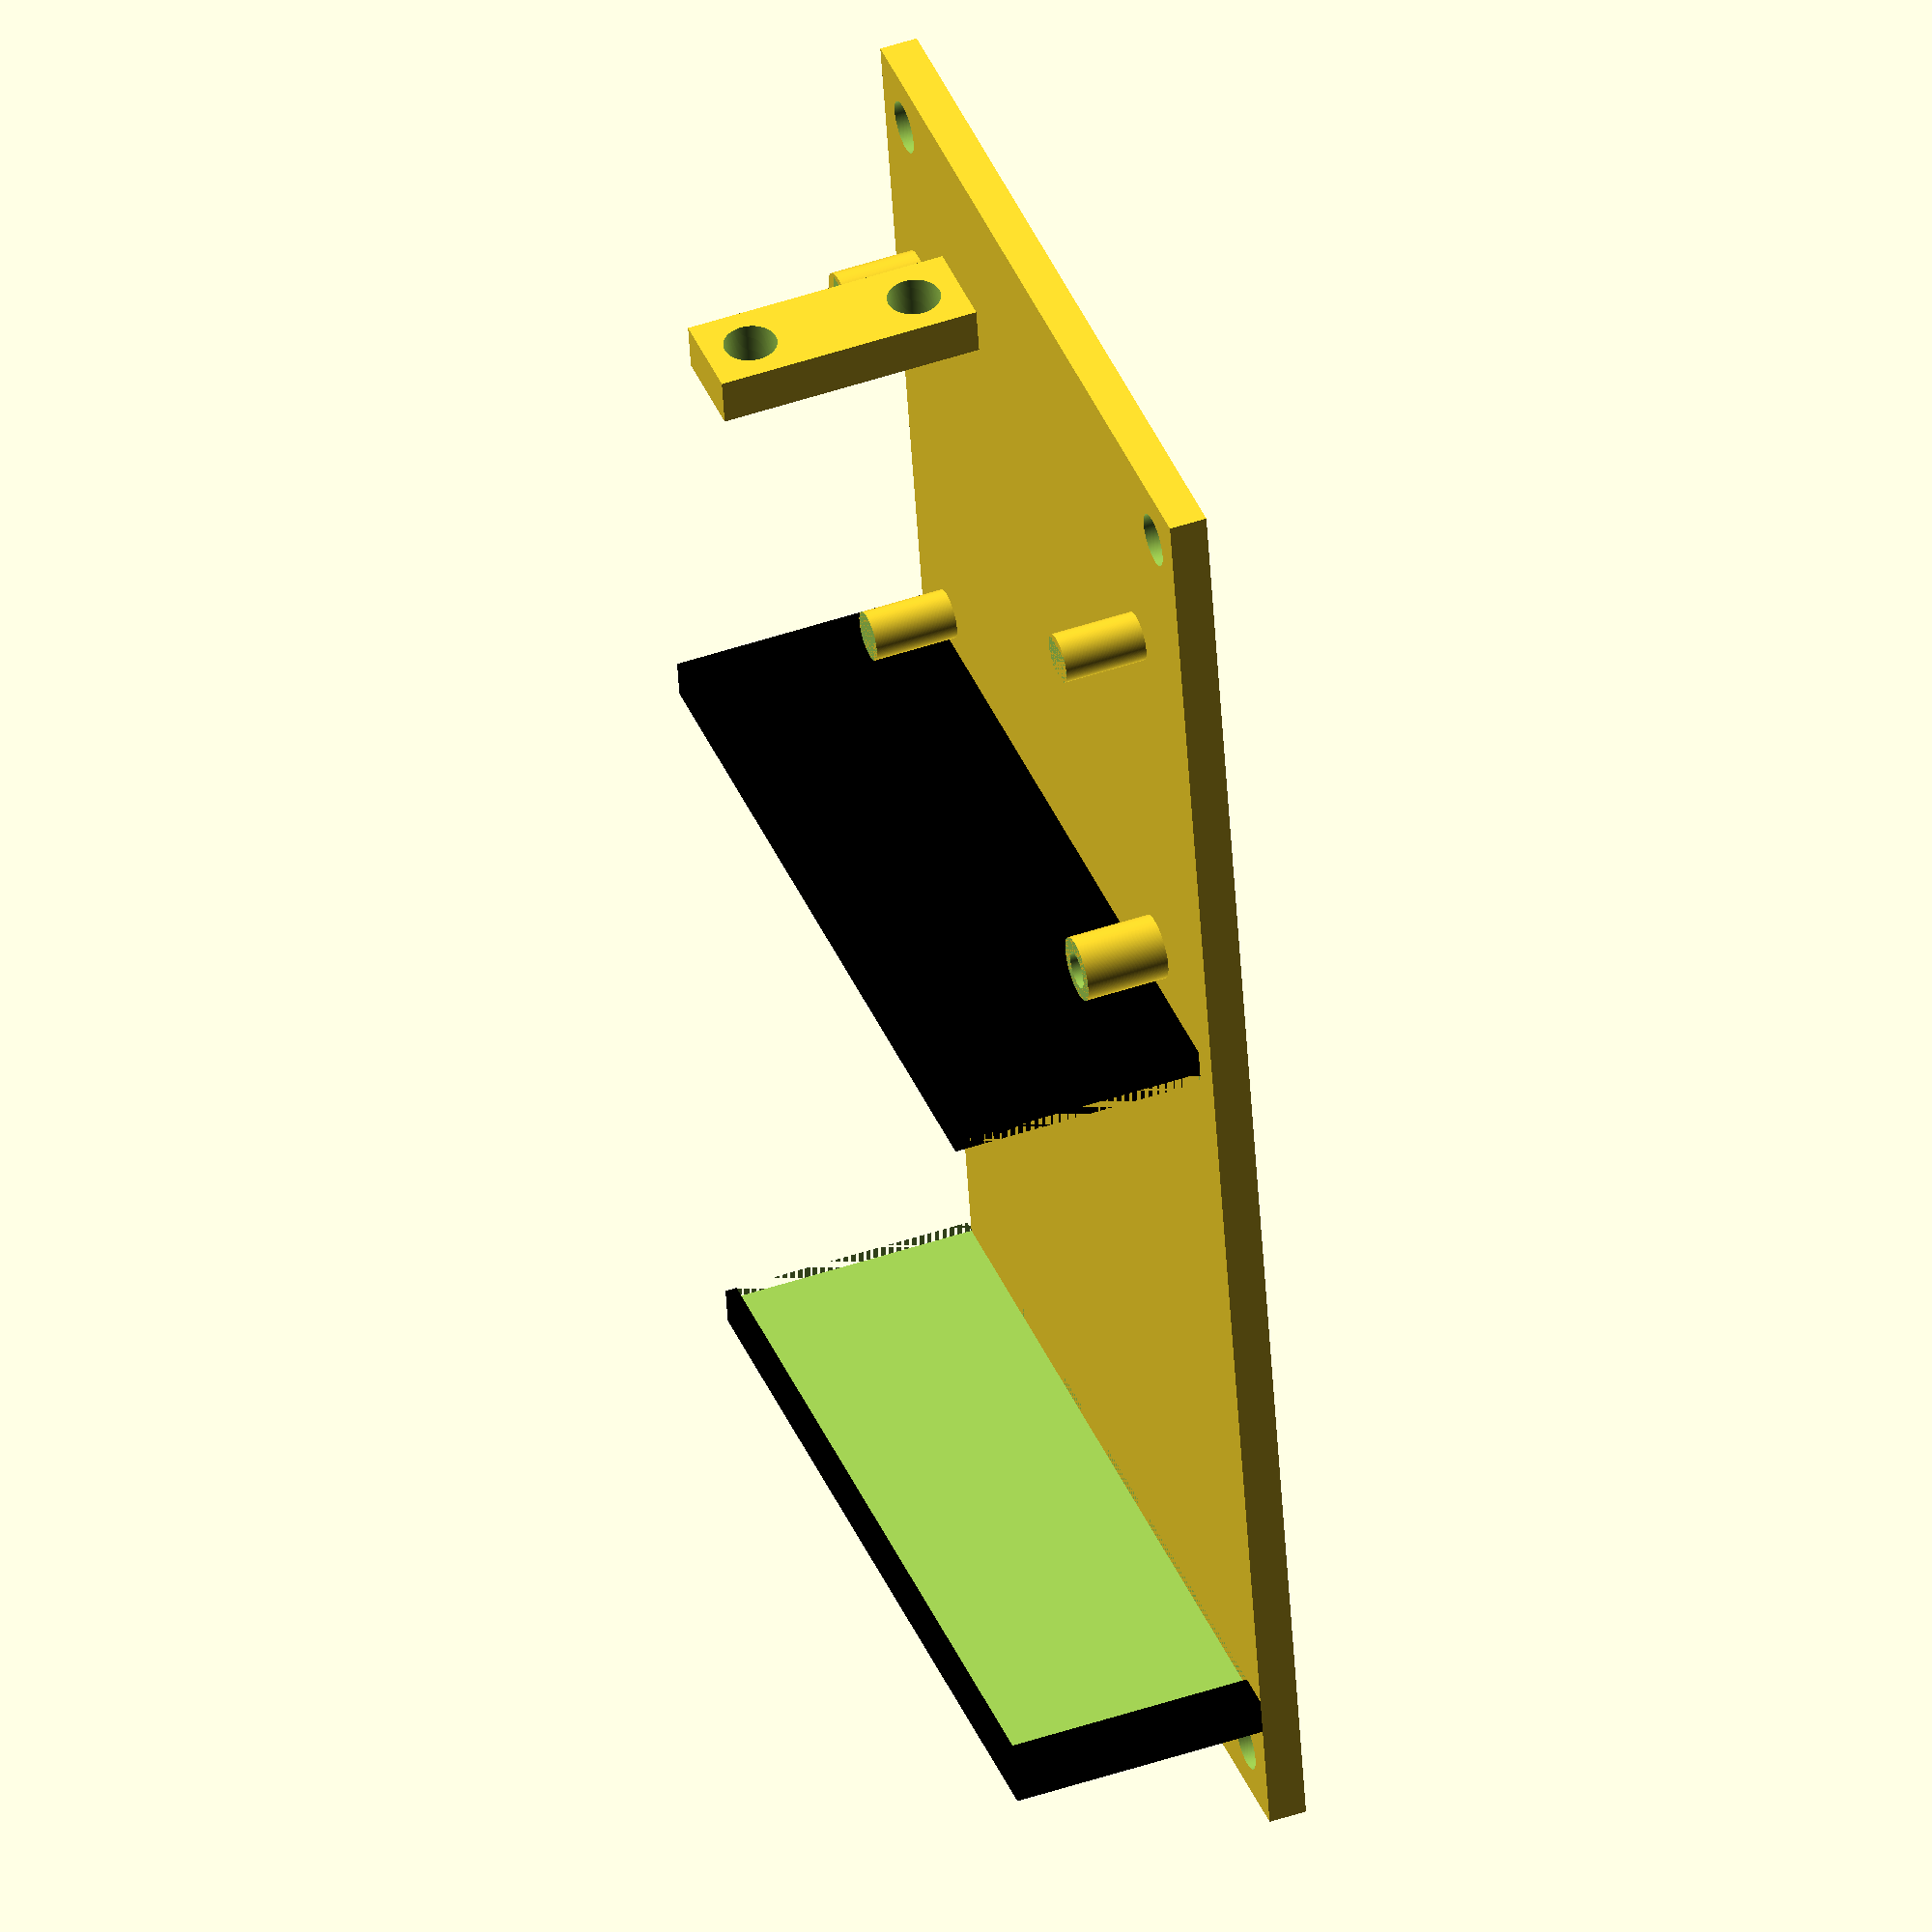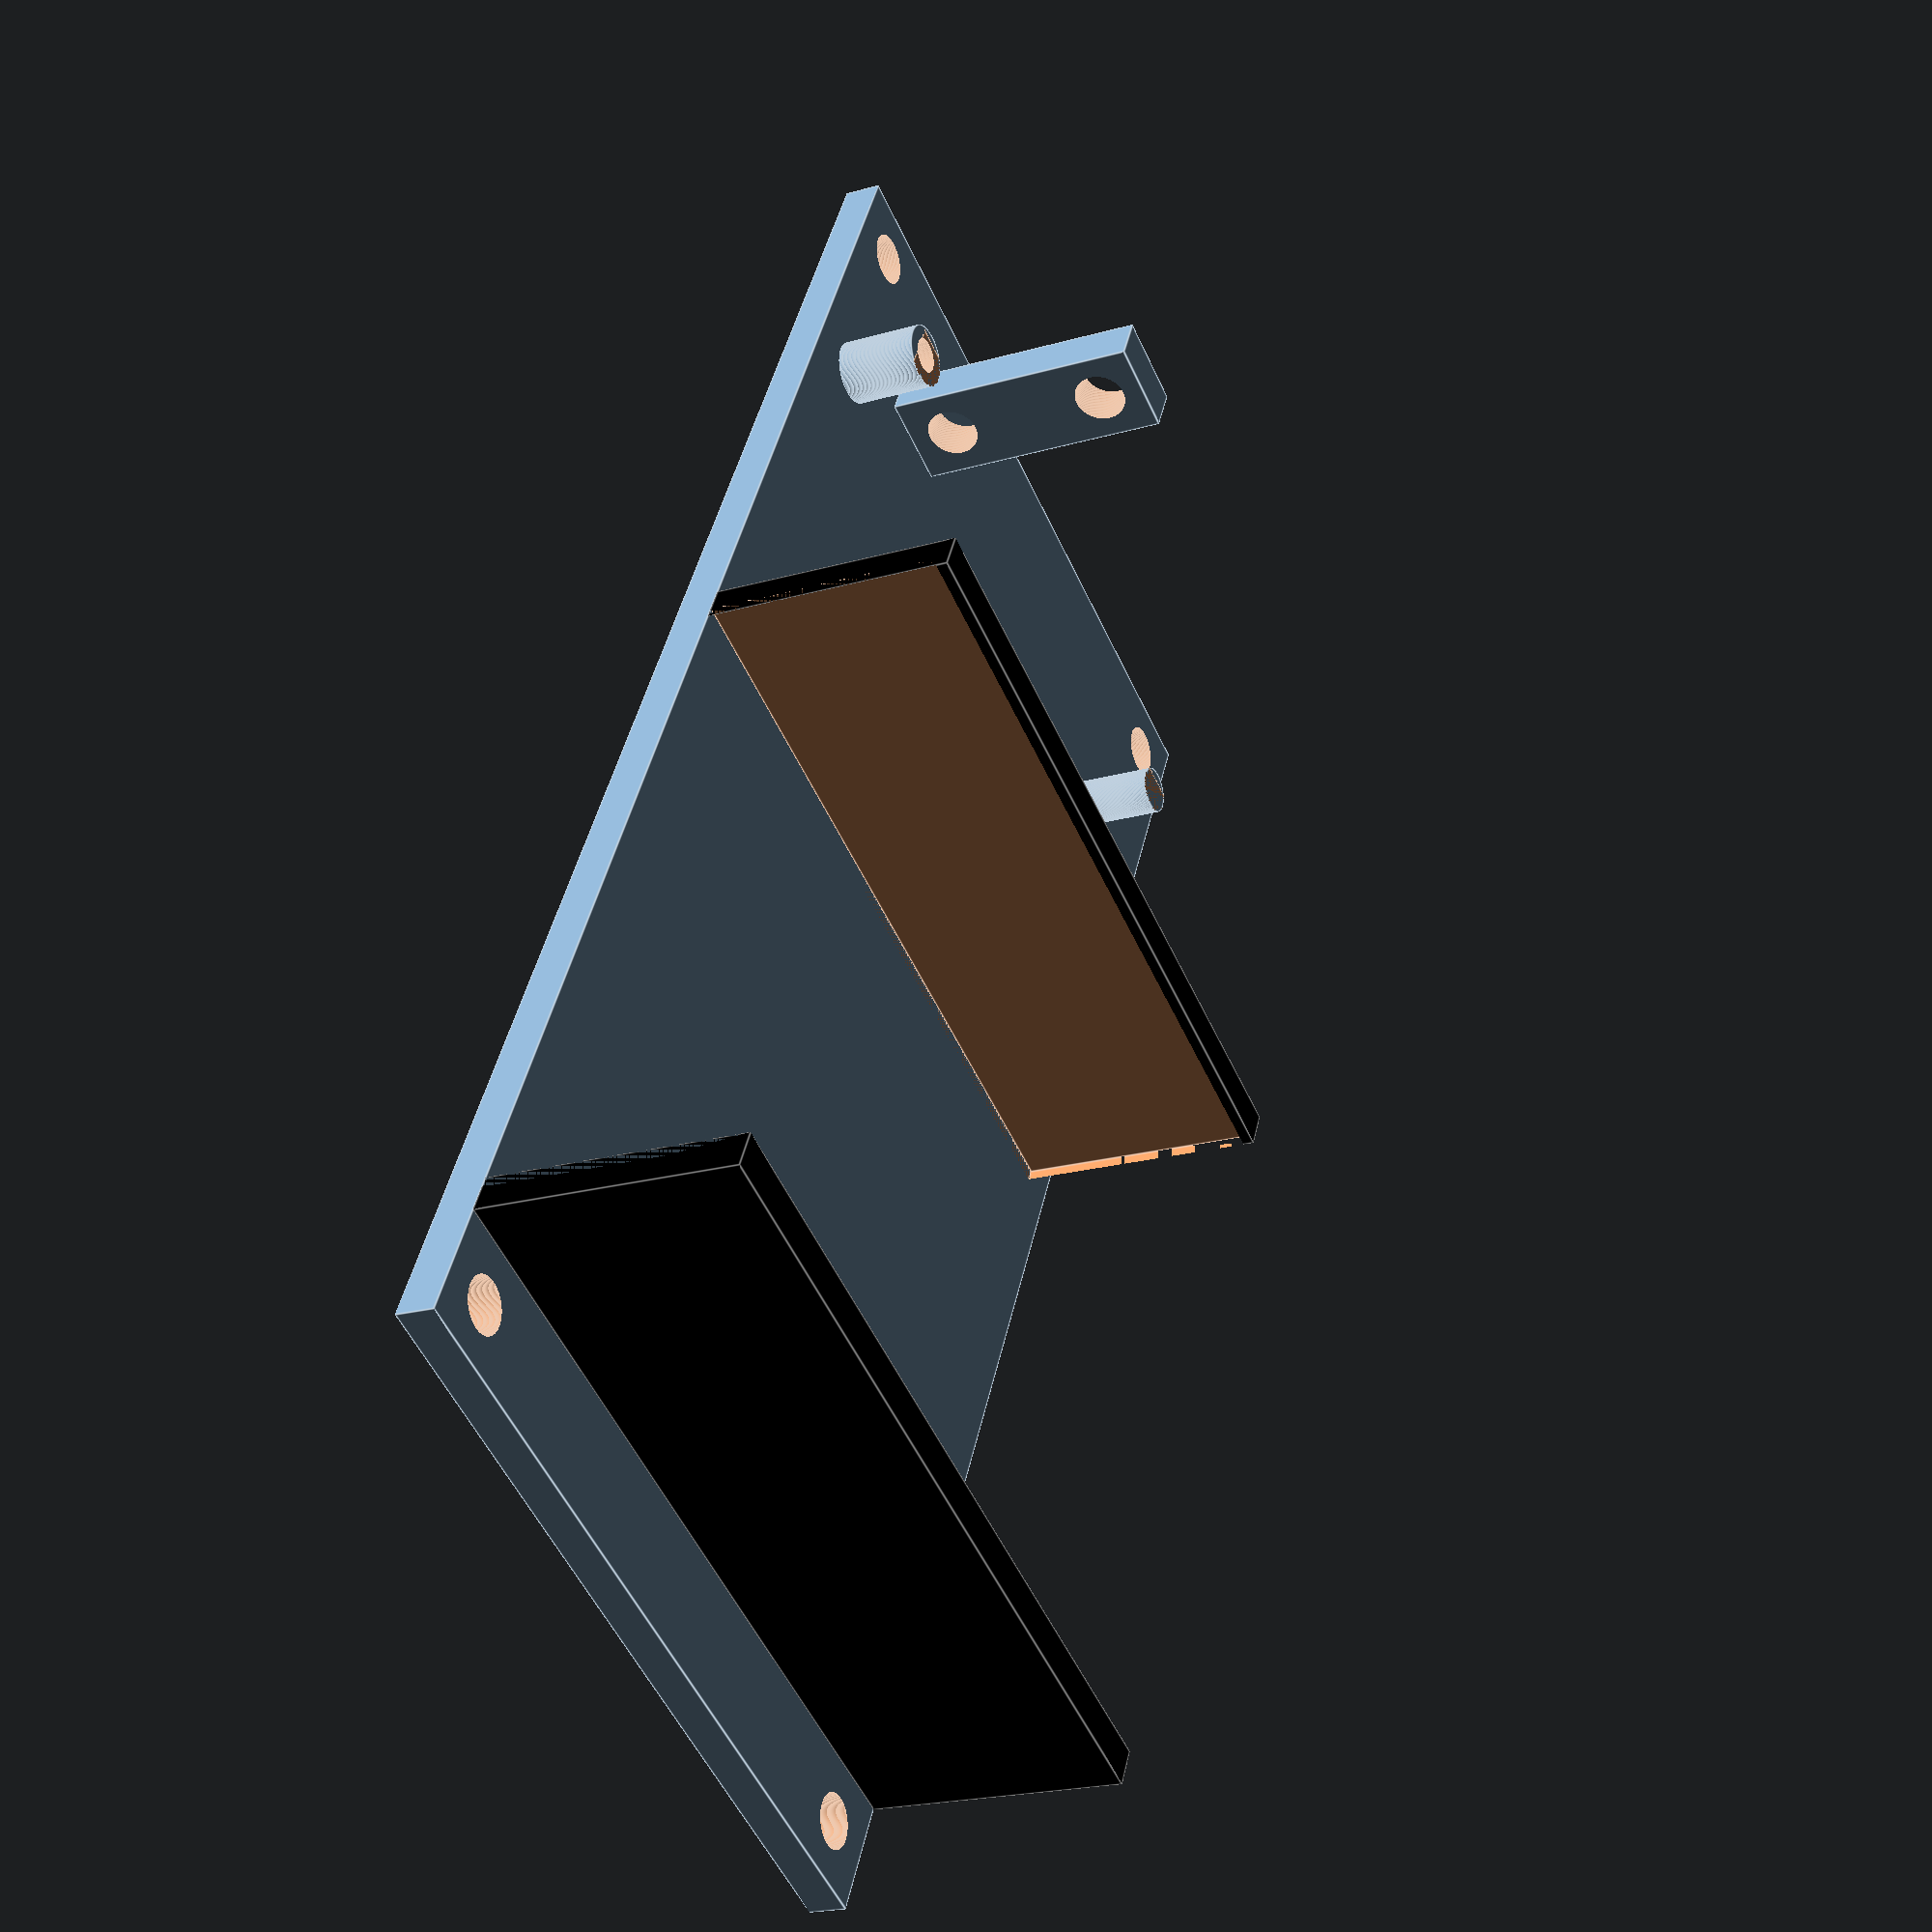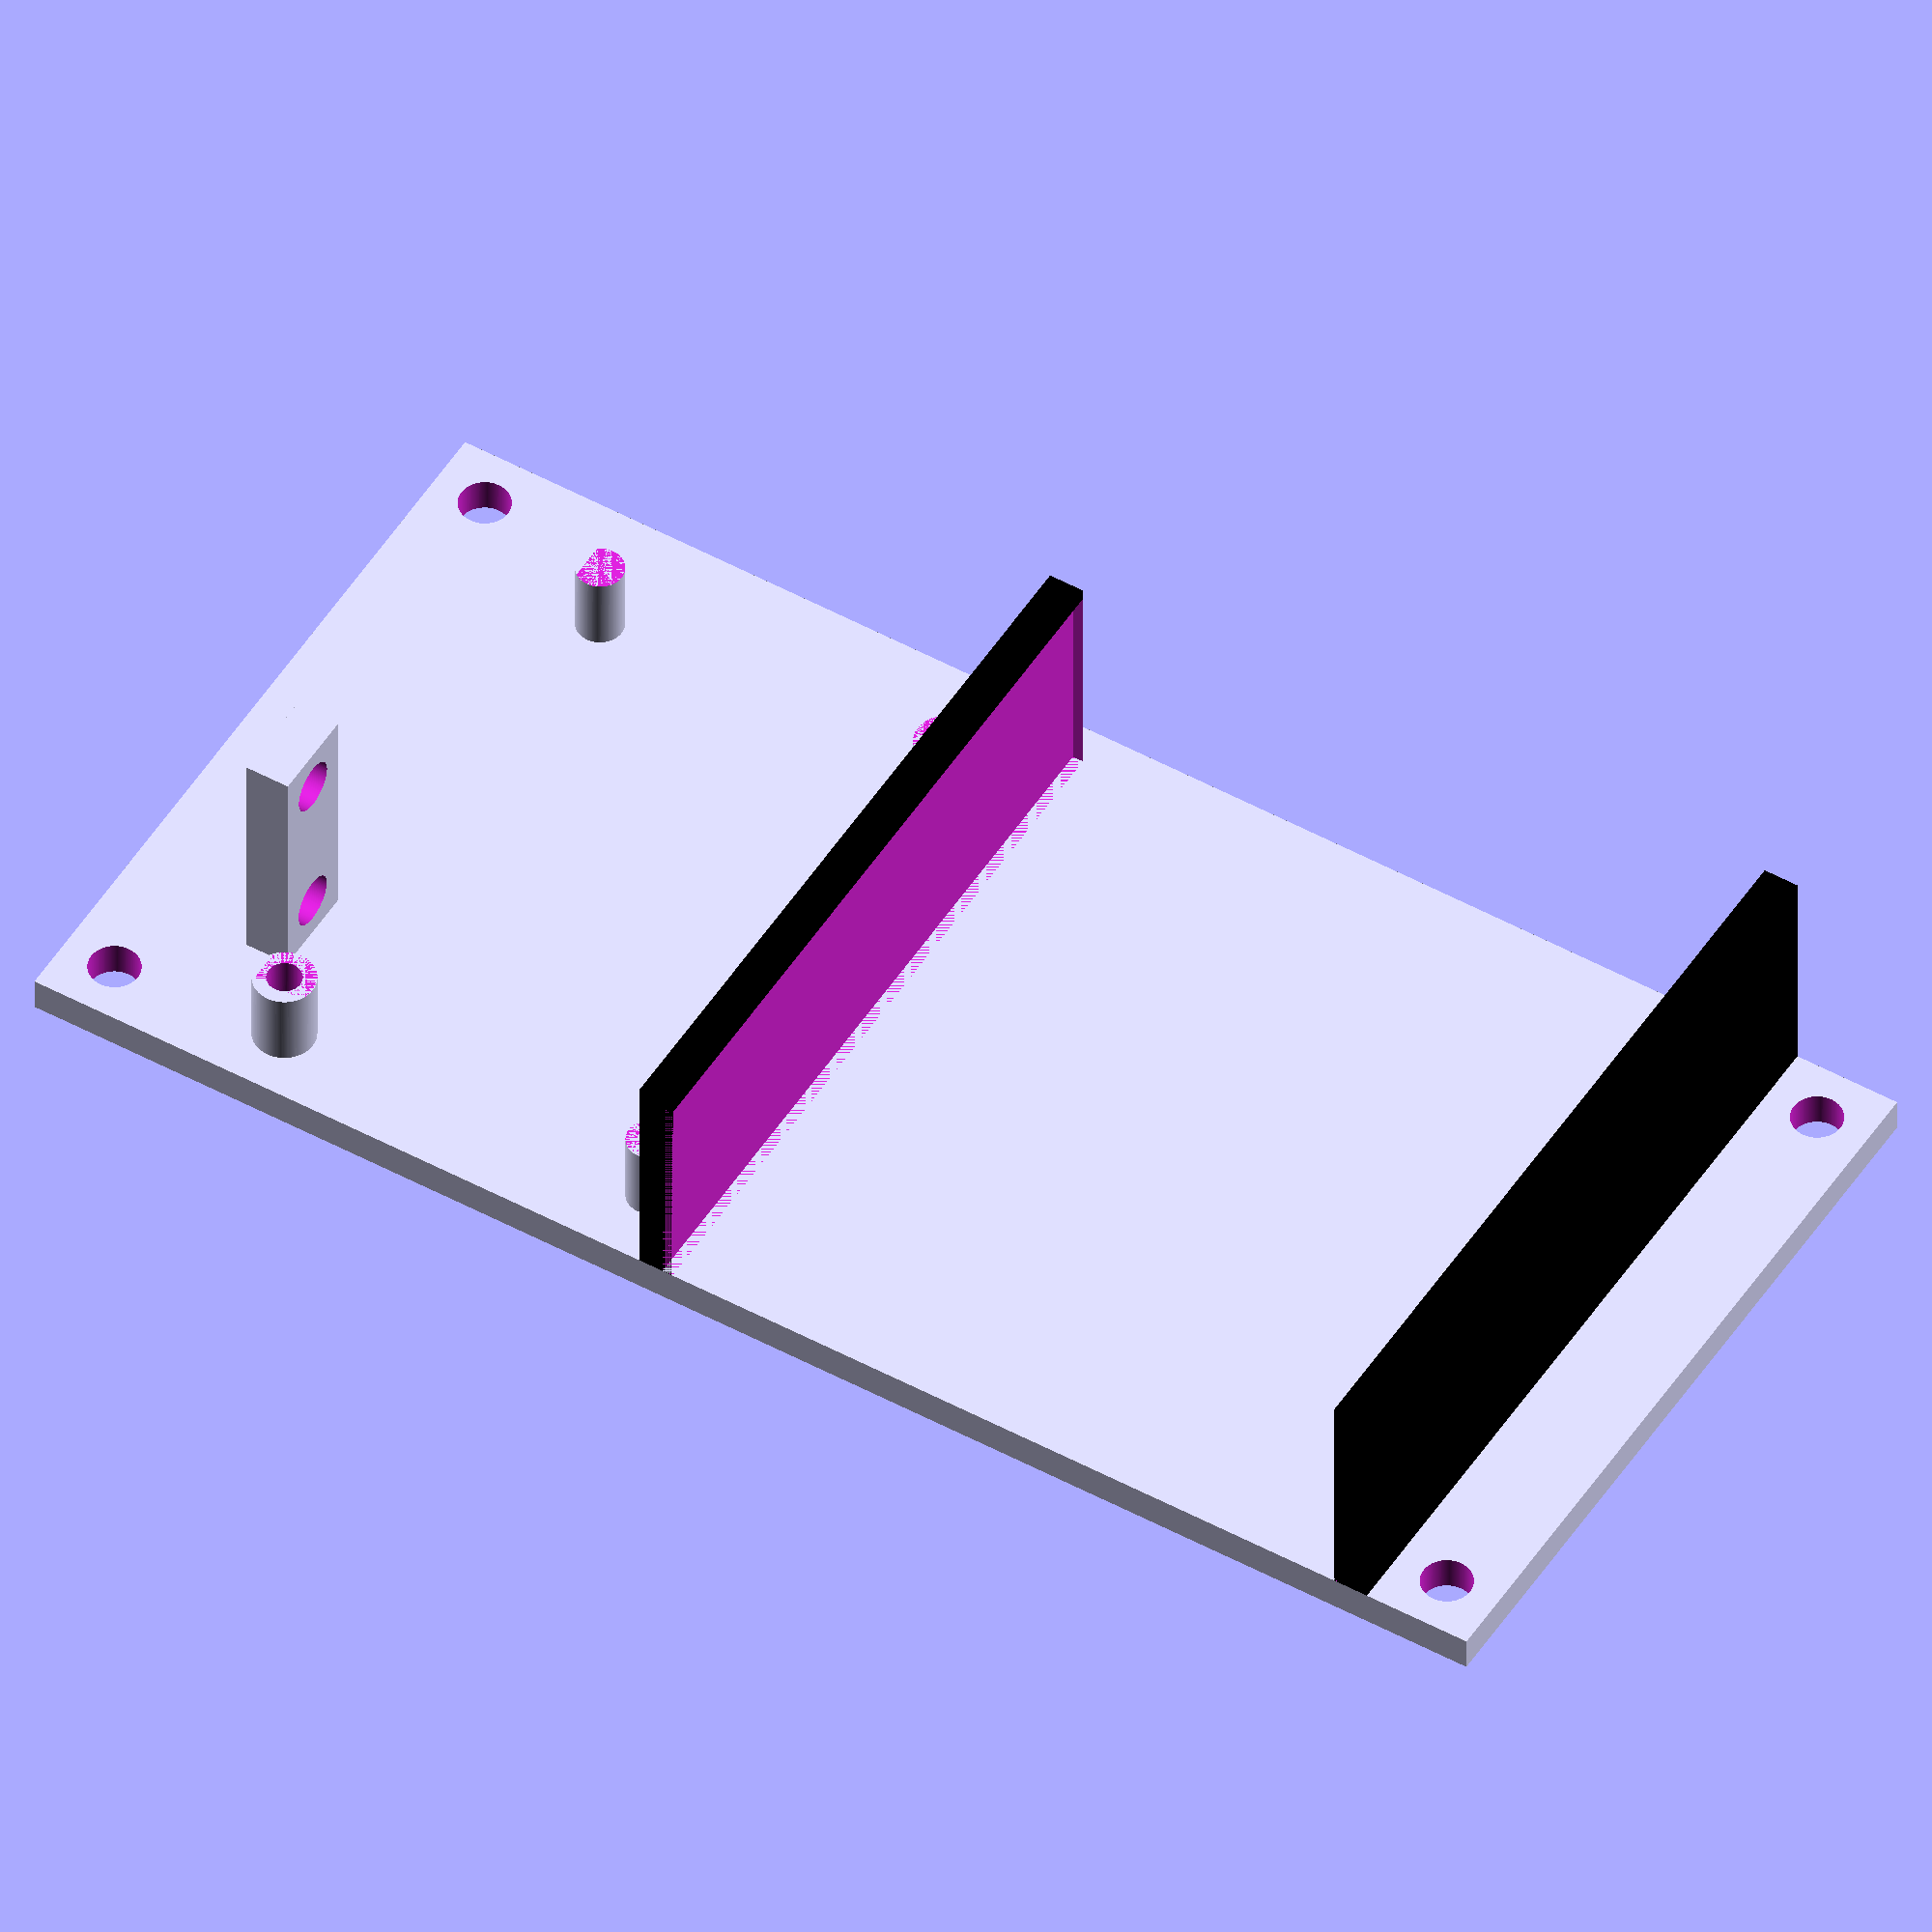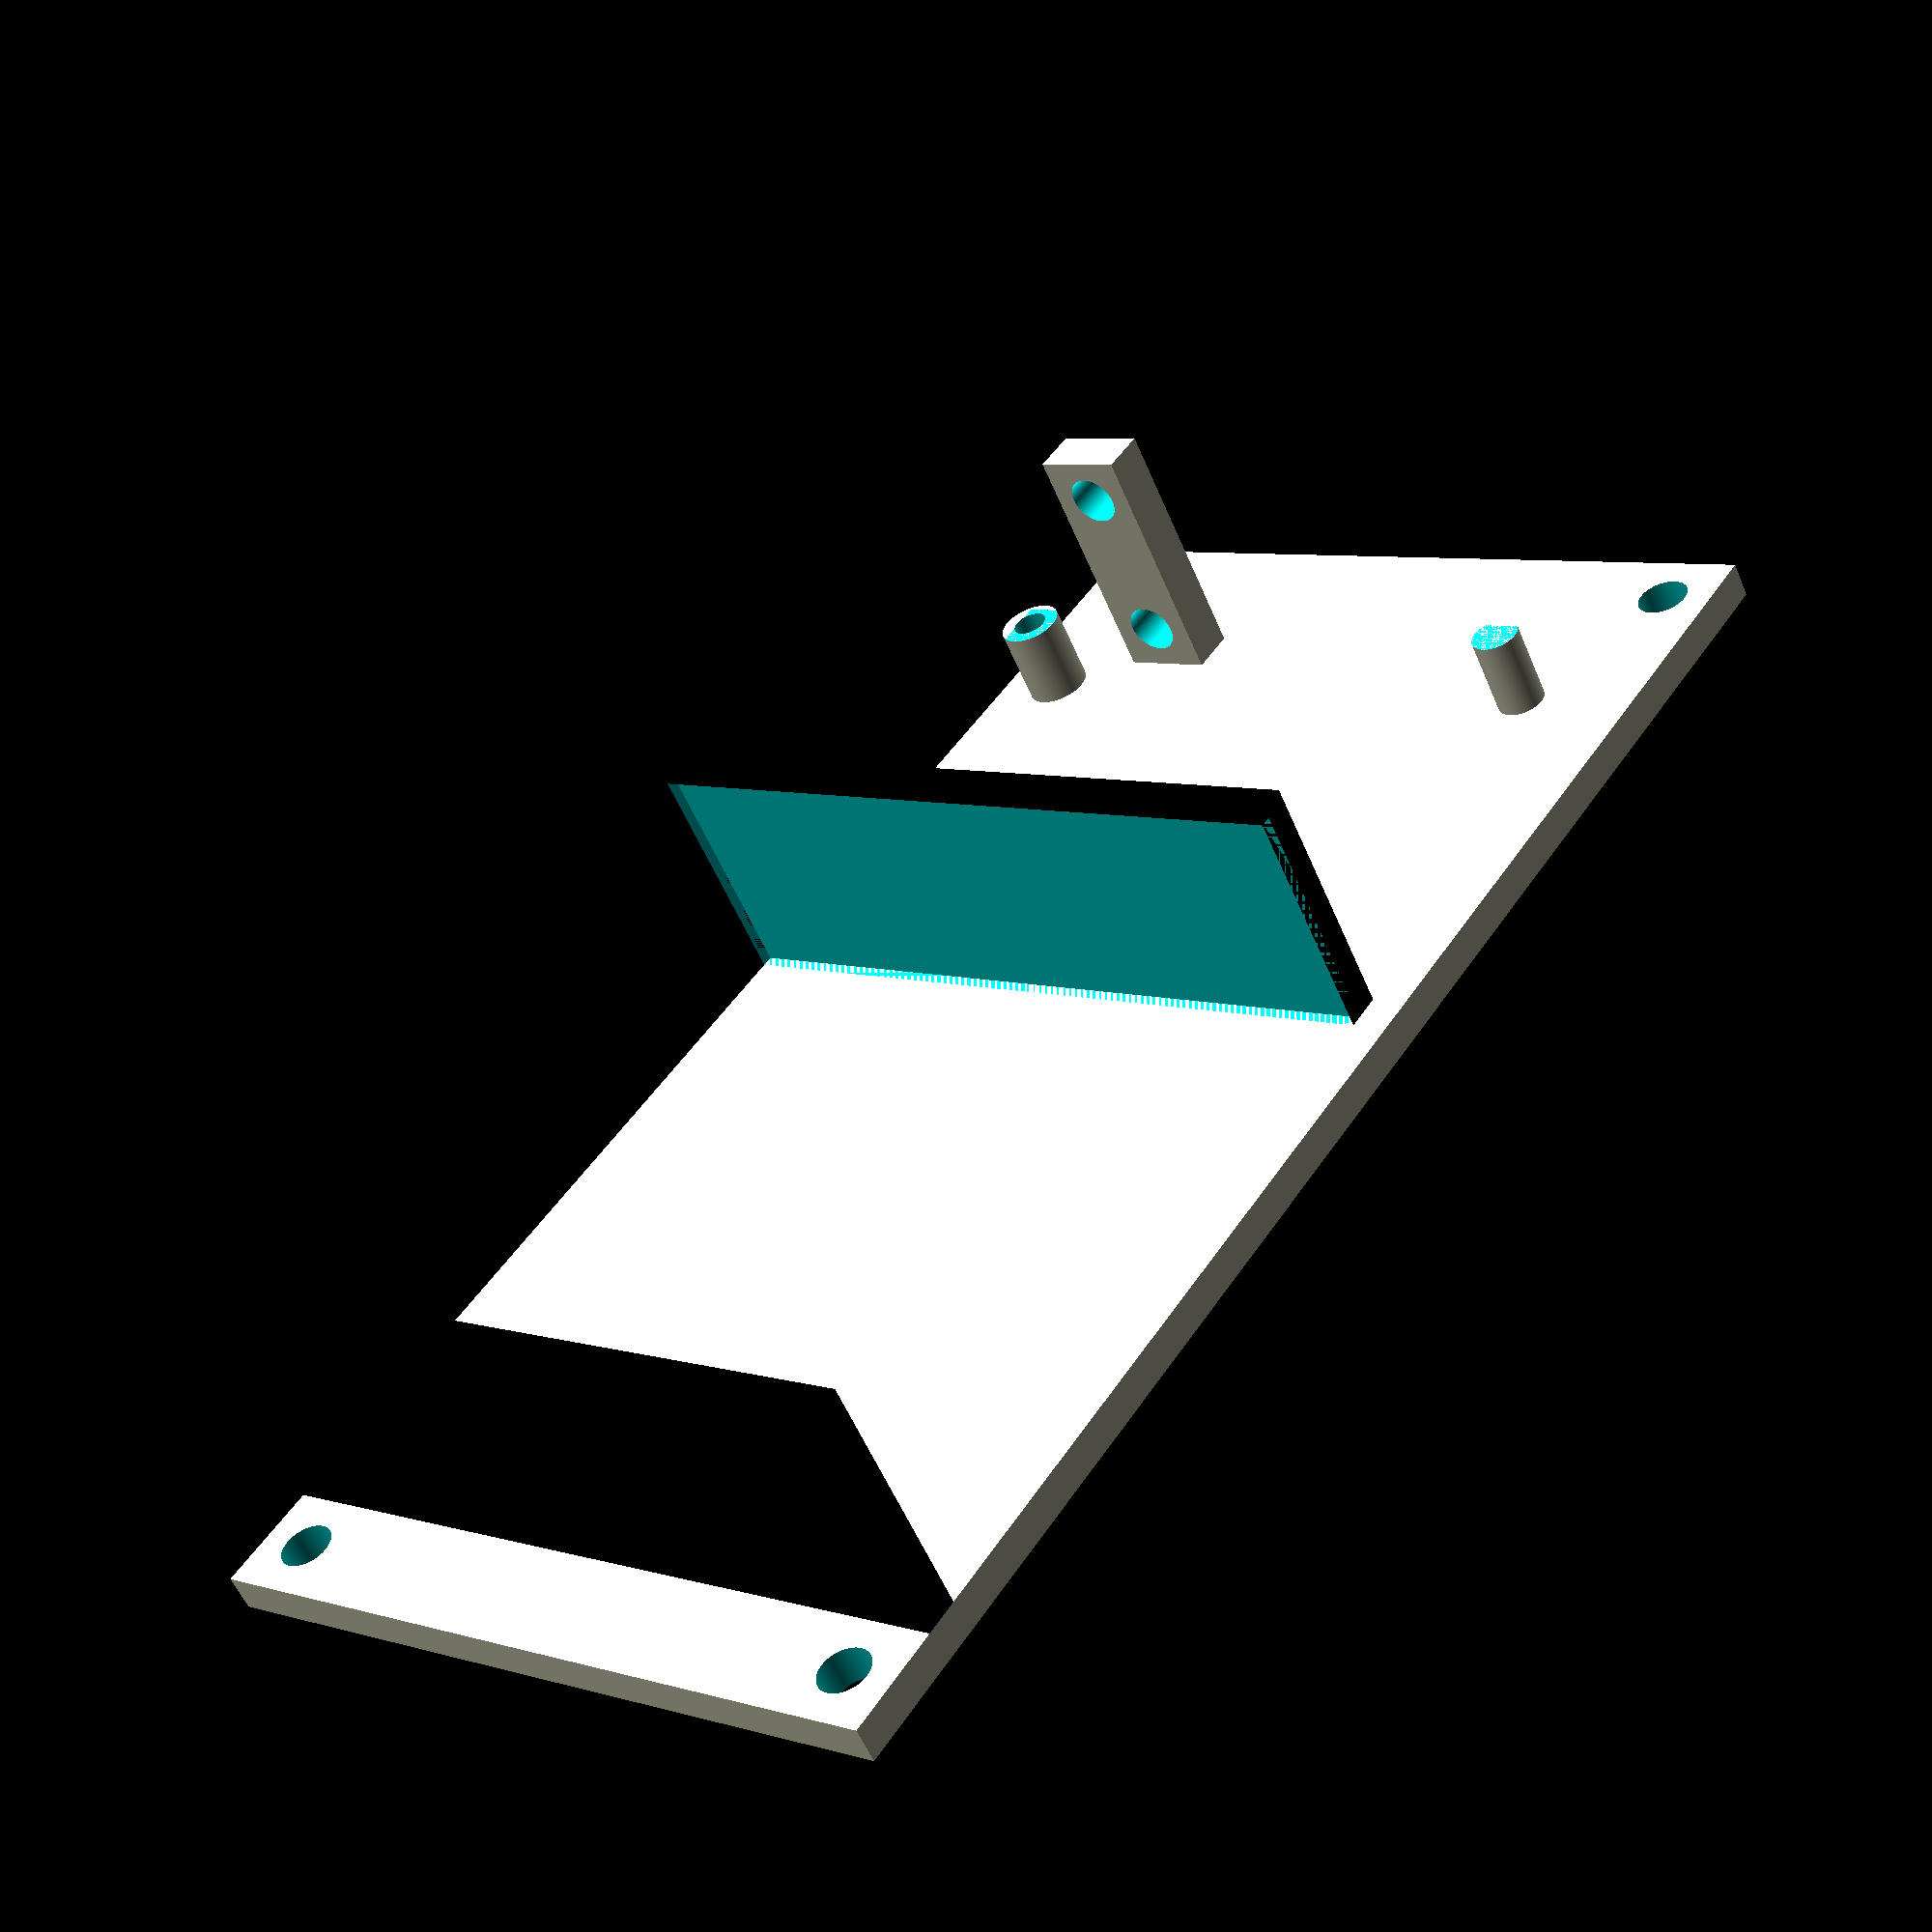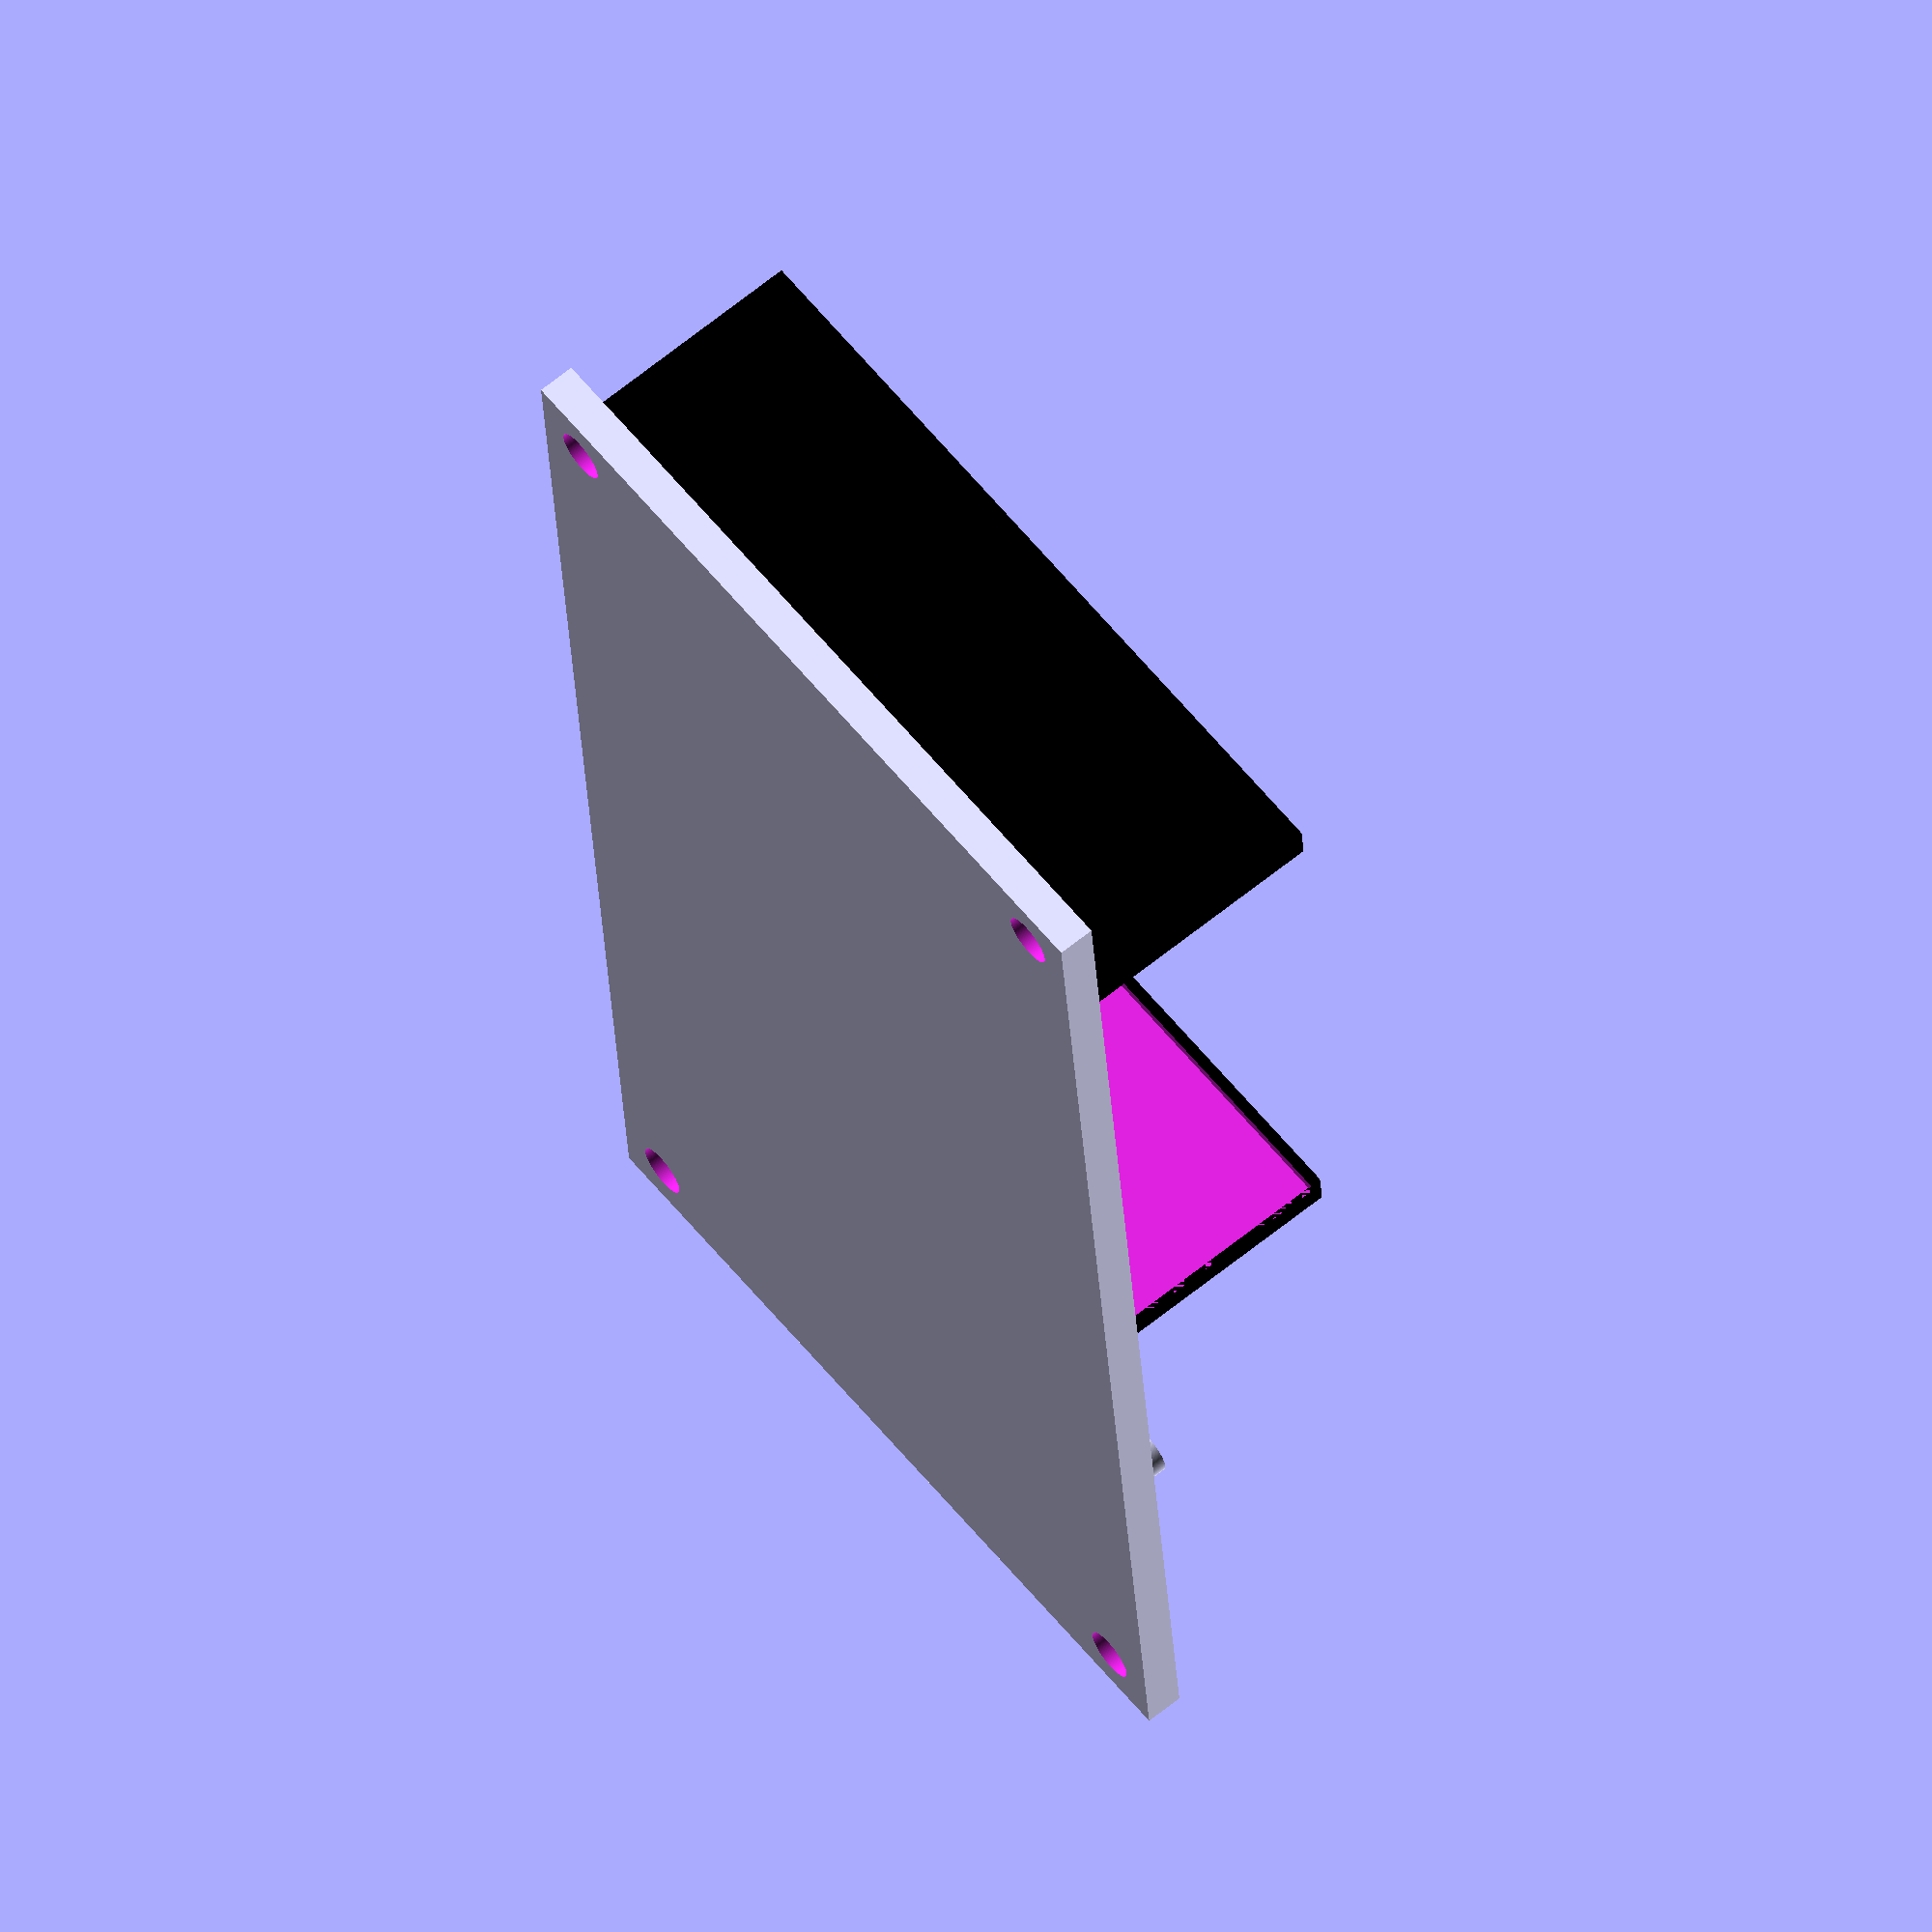
<openscad>
$fn=180;
LiAccHeight=6.5;
LiAccWidth=40;
LiAccLength=60;
module LiIon()
{
    cube([LiAccWidth, LiAccLength, LiAccHeight]);
}

DFRobotC3Width=20.5;
DFRobotC3Length=25.0;
DFRobotC3Shift=1.5;
module DFRobotC3()
{
    height=1;
    width=DFRobotC3Width;
    length=DFRobotC3Length;
    unitWidth=13.2;
    unitLength=16.6;
    unitHeight=2.4;
    usbPlugLength=7.3;
    usbPlugWidth=9;
    cube([length, width, height]);
    translate([-DFRobotC3Shift,(width-usbPlugWidth)/2,height]) cube([usbPlugLength,usbPlugWidth,3]);
    translate([length - unitLength, (width - unitWidth)/2, height]) cube([unitLength, unitWidth, unitHeight]);
}

bmeModuleHeight=11;
module bme280spi()
{
    hole_diameter=2;
    width=15;
    height=bmeModuleHeight;
    cube([1.5, width, height]);
    translate([0, width/2, 3.6]) rotate([0, 90, 0]) cylinder(d=hole_diameter, h=5, center = false);
}

module mainUnit()
{
    boardWidth=24.4;
    boardLength=34.4;
    boardHeight=1.4;
    secondaryBoardsHeight=1.0;
    spacerHeight=2.4;
    switchLength=15.3;
    switchWidth=15.3;
    converterLength=8;
    converterWidth=13.2;
    holeShift=2.2;
    translate([0,0,spacerHeight+secondaryBoardsHeight])
    {
        cube([boardLength, boardWidth, boardHeight]);
        translate([DFRobotC3Shift, 0, boardHeight + spacerHeight]) DFRobotC3();
        translate([boardLength + 1, 2.5, -3.5]) bme280spi();
    }
    translate([4,0,0]) cube([switchLength, switchWidth, secondaryBoardsHeight]);
    translate([4 + switchLength + 2.5,0,0]) cube([converterLength, converterWidth, secondaryBoardsHeight]);
    translate([holeShift, boardWidth-holeShift, -boardHeight/2])cylinder(d=1.9, h=4.4);
    translate([33.6, 1.3, -boardHeight/2])cylinder(d=1.9, h=4.4);
}

sps30Width=41;
sps30Depth=40.8;
sps30Height=12.9;
module sps30()
{
    cube([sps30Depth,sps30Width,sps30Height]);
    bigInletWidth=6.6;
    bigInletHeight=3.8;
    translate([sps30Depth, sps30Width - bigInletWidth - 2.2, 8.2])cube([4,bigInletWidth, bigInletHeight]); // big inlet
    smallInletWidth=10;
    smallInletHeight=2;
    translate([sps30Depth, sps30Width - smallInletWidth - 5.2, -0.2])cube([4,smallInletWidth, smallInletHeight]); // small inlet
    outletWidth=14.8;
    outletHeight=5;
    translate([sps30Depth, 5.5, 5.8])cube([4,outletWidth, outletHeight]); //outlet
}

sps30CableSpace=2;
sps30CaseHeight=sps30Height+0.6;
sps30CaseWalls=2;
sps30Shift=0.6;
module sps30Case()
{
    color("black") translate([0,-sps30CaseWalls,0]) union(){
    translate([0,sps30Shift,0]) cube([sps30Depth, sps30CaseWalls, sps30CaseHeight]);
    translate([-sps30CableSpace,sps30Width+sps30CaseWalls-sps30Shift,0]) cube([sps30Depth+sps30CableSpace, sps30CaseWalls, sps30CaseHeight]);
    }
}

chargePortWidth=5;
frameBaseControlWidth=25.4;
frameBaseThickness=2;
frameBaseWidth=sps30Depth+sps30CableSpace;
frameBaseLength=frameBaseControlWidth + chargePortWidth + sps30Width + 2 * (sps30CaseWalls - sps30Shift);
baseTranslation=- frameBaseLength + sps30Width+ sps30CaseWalls - sps30Shift;
chargePortStallShift=10.3;
chargePortStallHeight=14;
chargePortHolesShift=2.5;
chargePortStallWidth=5;
sideAddition=6;
module mainFrame()
{
    difference()
    {
        sps30Case();
        sps30();
    }
    translate([0, baseTranslation, 0])
    {
        difference()
        {
           union()
           {
               translate([-sps30CableSpace, -sideAddition, - frameBaseThickness])
                    cube([frameBaseWidth, frameBaseLength+2*sideAddition, frameBaseThickness]);

               translate([3.5, chargePortWidth, 0])
               {
                   translate([2.2,22.6,0]) cylinder(d=3.4, h=4.4);
                   translate([33.6,1.8,0]) cylinder(d=3.4, h=4.4);
                   translate([1.4,1.3,0]) cylinder(d=2.6, h=4.4);
                   translate([33.2,23.6,0]) cylinder(d=2.6, h=4.4);
               }
               translate([frameBaseWidth-sps30CableSpace - chargePortStallShift - chargePortStallWidth/2,2,0]) cube([chargePortStallWidth,2.5,chargePortStallHeight]);
            }
            translate([3.5, 0.5 + chargePortWidth, 1]) mainUnit();
            translate([frameBaseWidth-sps30CableSpace-chargePortStallShift,6,chargePortHolesShift]) rotate([90,0,0]) cylinder(d=2.8, h=5);
            translate([frameBaseWidth-sps30CableSpace-chargePortStallShift,6,chargePortStallHeight - chargePortHolesShift]) rotate([90,0,0]) cylinder(d=2.8, h=5);
            translate([1, -3, -3]) cylinder(d=2.8, h=10);
            translate([frameBaseWidth - 5, -3, -3]) cylinder(d=2.8, h=10);
            translate([1, frameBaseLength + 3, -3]) cylinder(d=2.8, h=10);
            translate([frameBaseWidth - 5, frameBaseLength + 3, -3]) cylinder(d=2.8, h=10);
        }
    }
}

mainFrame();

</openscad>
<views>
elev=131.6 azim=350.3 roll=110.7 proj=o view=wireframe
elev=21.2 azim=207.6 roll=297.0 proj=p view=edges
elev=40.6 azim=121.2 roll=359.9 proj=o view=solid
elev=55.4 azim=215.7 roll=22.6 proj=p view=wireframe
elev=293.6 azim=4.8 roll=231.1 proj=o view=solid
</views>
